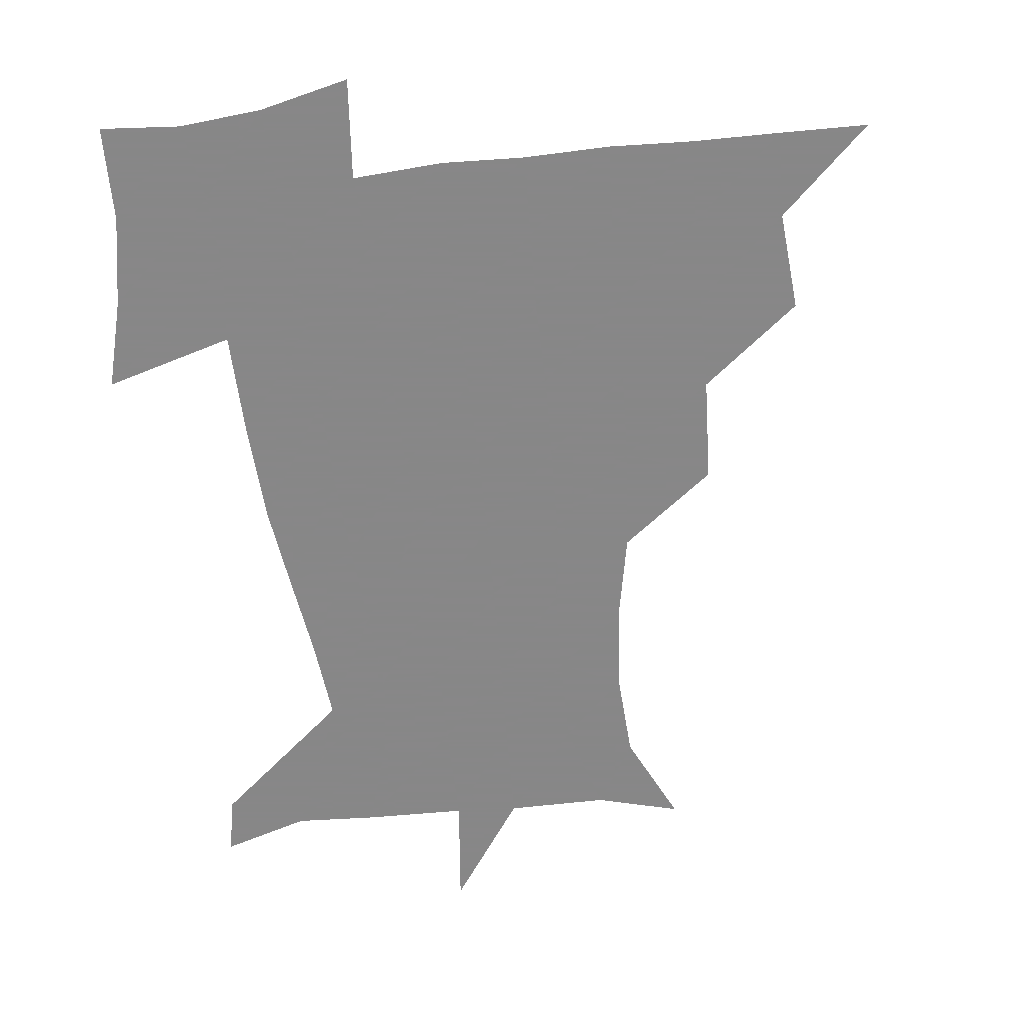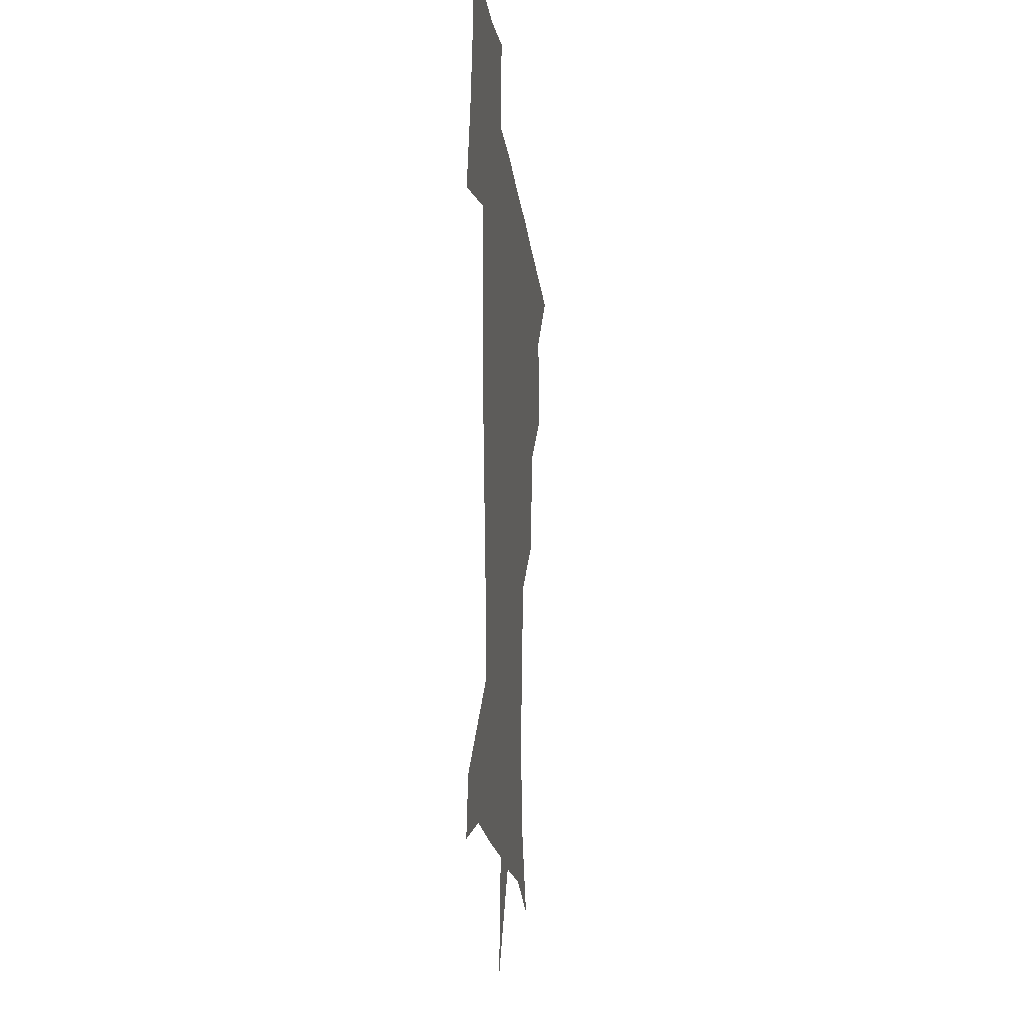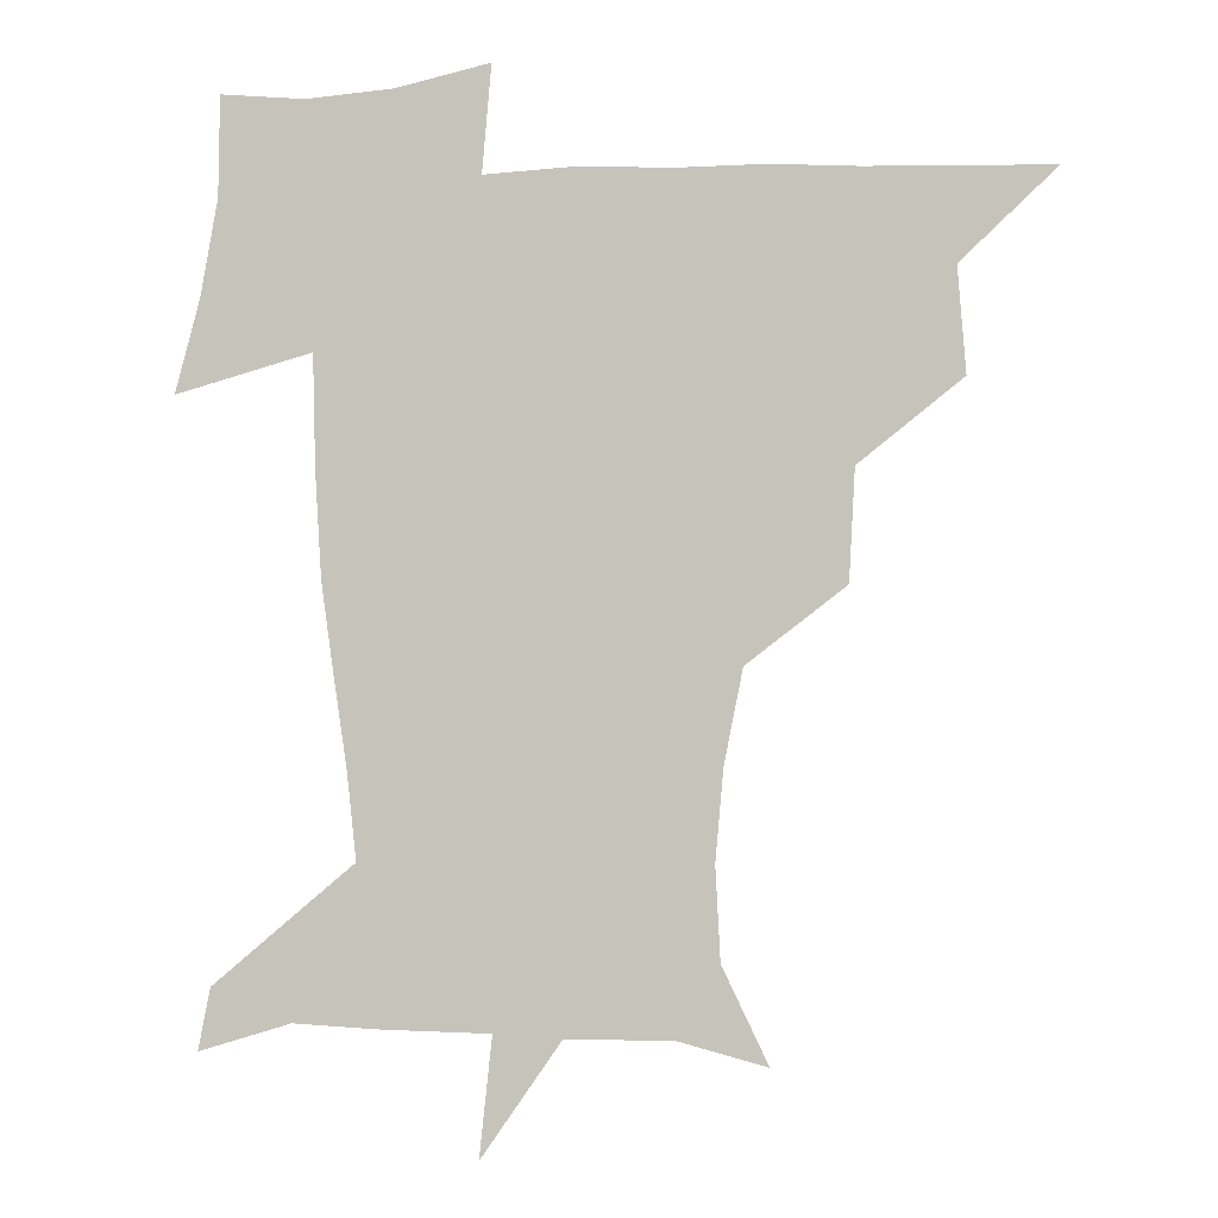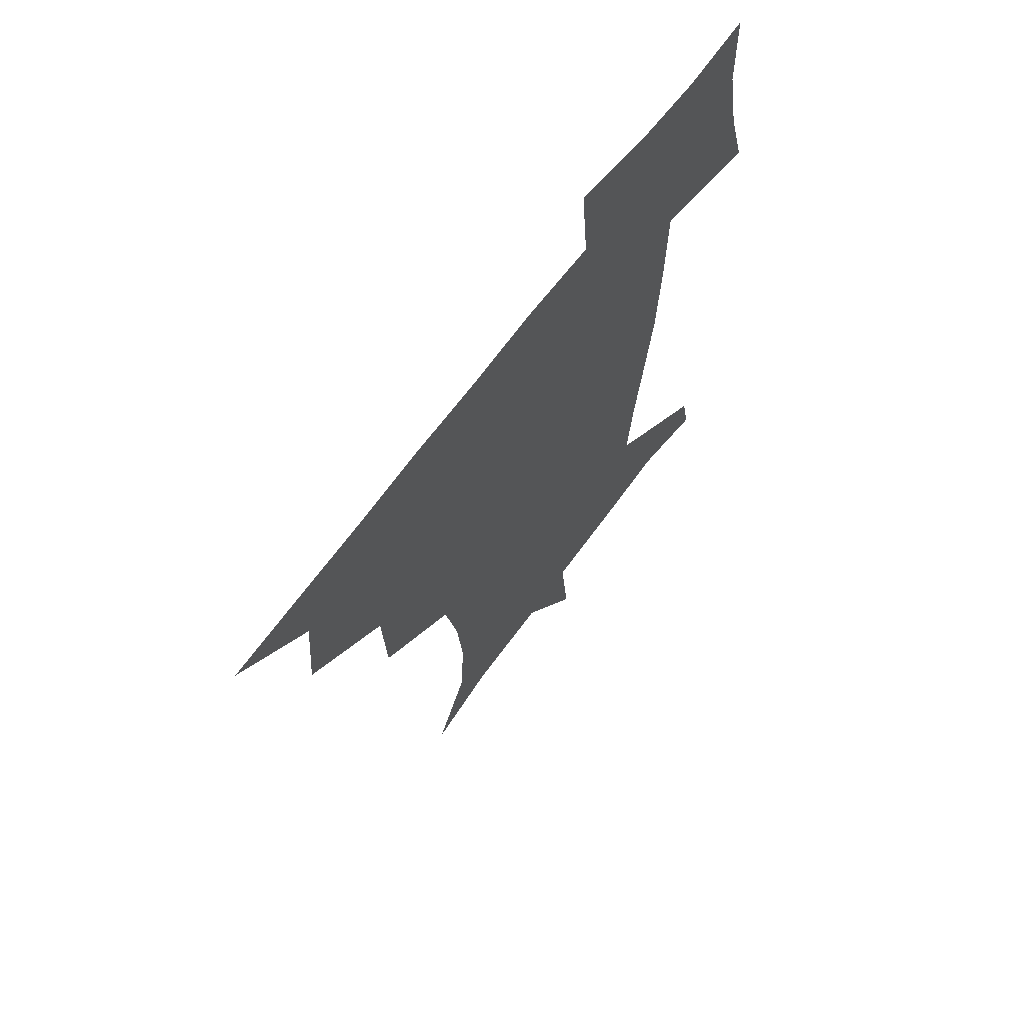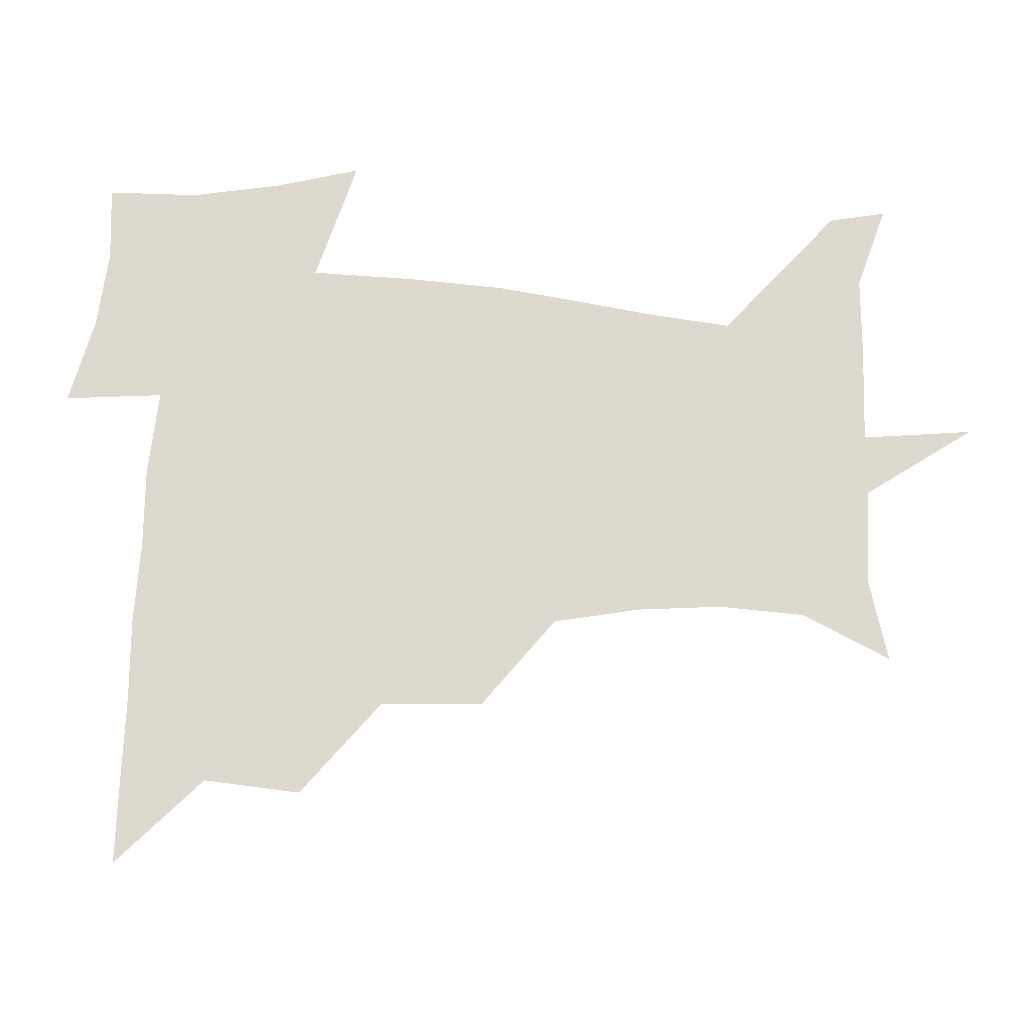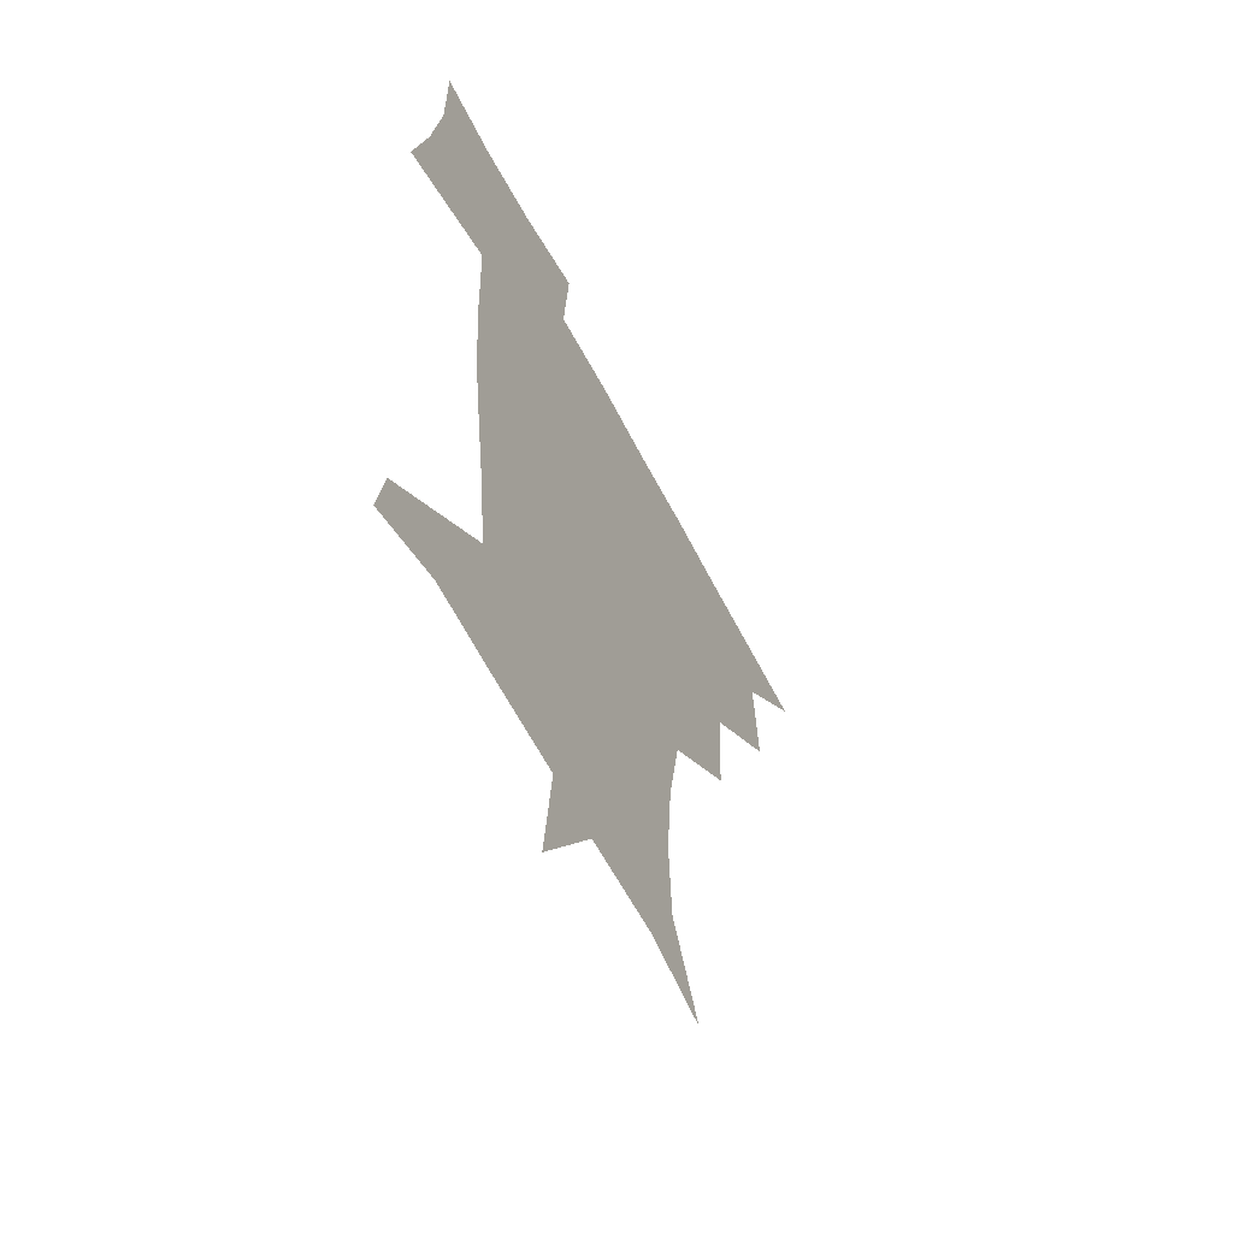
<metadata>
{"format":"obj","ext":"obj","renderer":"f3d","projection":"perspective","resolution":1024,"background":"white","views":[{"elev":-62.6,"azim":-173.5,"up":"+Z"},{"elev":-16.1,"azim":96.0,"up":"+Y"},{"elev":-1.4,"azim":-172.9,"up":"+Y"},{"elev":66.4,"azim":-53.8,"up":"+Y"},{"elev":71.4,"azim":-87.1,"up":"+Z"},{"elev":-58.6,"azim":116.8,"up":"+Y"}]}
</metadata>
<code>
v 451.3 450 0
v 480.2 385.2 0
v 483 420 0
v 481.8 450.6 0
v 516.5 320.7 0
v 514.6 357.6 0
v 514.1 391.4 0
v 513.8 421.5 0
v 512.4 450.9 0
v 541.3 170.8 0
v 556.6 202.8 0
v 558.3 233.6 0
v 555.6 264 0
v 549.4 295.3 0
v 546.2 332.5 0
v 544.8 364.1 0
v 544.2 393.8 0
v 543.2 422.3 0
v 541.5 452.3 0
v 570.8 178.7 0
v 580.4 211.9 0
v 580.2 243.8 0
v 578.9 274.6 0
v 575.3 304.7 0
v 574.1 336.3 0
v 573.2 365.7 0
v 573.5 395.4 0
v 572.4 423 0
v 571.7 451.8 0
v 606.1 178.6 0
v 605 214.7 0
v 603.7 243.2 0
v 602.5 278.4 0
v 601.7 306.3 0
v 601.4 338.4 0
v 601.6 367.1 0
v 601.9 396 0
v 602.3 423.3 0
v 600.7 453 0
v 632.7 140 0
v 628.5 180 0
v 628.6 216.3 0
v 627.9 246.7 0
v 627.4 278.4 0
v 627.9 309.5 0
v 628.7 337.9 0
v 629.2 369.3 0
v 630 396.4 0
v 630.7 423.8 0
v 632.1 451 0
v 629.1 486.6 0
v 664.2 180.7 0
v 653.6 215.4 0
v 650 244.4 0
v 652.4 273 0
v 654.5 302.9 0
v 656.4 332.9 0
v 656.7 366.3 0
v 657.4 397.1 0
v 657.7 424 0
v 659.1 450.7 0
v 660.6 479.1 0
v 693 182.2 0
v 680.4 210.3 0
v 672.2 233.4 0
v 675.3 262.1 0
v 679.6 292.1 0
v 683.7 322.8 0
v 685.8 357.7 0
v 686.6 395.4 0
v 683.5 423.5 0
v 684.7 449.5 0
v 689.5 476.5 0
v 723.5 172.8 0
v 719.4 193.3 0
v 731.9 382.4 0
v 723.5 413.6 0
v 717.8 445.5 0
v 717.2 478.8 0
f 3 4 1
f 6 7 2
f 2 7 3
f 7 8 3
f 3 8 4
f 8 9 4
f 14 15 5
f 5 15 6
f 15 16 6
f 6 16 7
f 16 17 7
f 7 17 8
f 17 18 8
f 8 18 9
f 18 19 9
f 10 20 11
f 20 21 11
f 11 21 12
f 21 22 12
f 12 22 13
f 22 23 13
f 13 23 14
f 23 24 14
f 14 24 15
f 24 25 15
f 15 25 16
f 25 26 16
f 16 26 17
f 26 27 17
f 17 27 18
f 27 28 18
f 18 28 19
f 28 29 19
f 20 30 21
f 30 31 21
f 21 31 22
f 31 32 22
f 22 32 23
f 32 33 23
f 23 33 24
f 33 34 24
f 24 34 25
f 34 35 25
f 25 35 26
f 35 36 26
f 26 36 27
f 36 37 27
f 27 37 28
f 37 38 28
f 28 38 29
f 38 39 29
f 40 41 30
f 30 41 31
f 41 42 31
f 31 42 32
f 42 43 32
f 32 43 33
f 43 44 33
f 33 44 34
f 44 45 34
f 34 45 35
f 45 46 35
f 35 46 36
f 46 47 36
f 36 47 37
f 47 48 37
f 37 48 38
f 48 49 38
f 38 49 39
f 49 50 39
f 41 52 42
f 52 53 42
f 42 53 43
f 53 54 43
f 43 54 44
f 54 55 44
f 44 55 45
f 55 56 45
f 45 56 46
f 56 57 46
f 46 57 47
f 57 58 47
f 47 58 48
f 58 59 48
f 48 59 49
f 59 60 49
f 49 60 50
f 60 61 50
f 50 61 51
f 61 62 51
f 52 63 53
f 63 64 53
f 53 64 54
f 64 65 54
f 54 65 55
f 65 66 55
f 55 66 56
f 66 67 56
f 56 67 57
f 67 68 57
f 57 68 58
f 68 69 58
f 58 69 59
f 69 70 59
f 59 70 60
f 70 71 60
f 60 71 61
f 71 72 61
f 61 72 62
f 72 73 62
f 63 74 64
f 74 75 64
f 64 75 65
f 70 76 71
f 76 77 71
f 71 77 72
f 77 78 72
f 72 78 73
f 78 79 73

</code>
